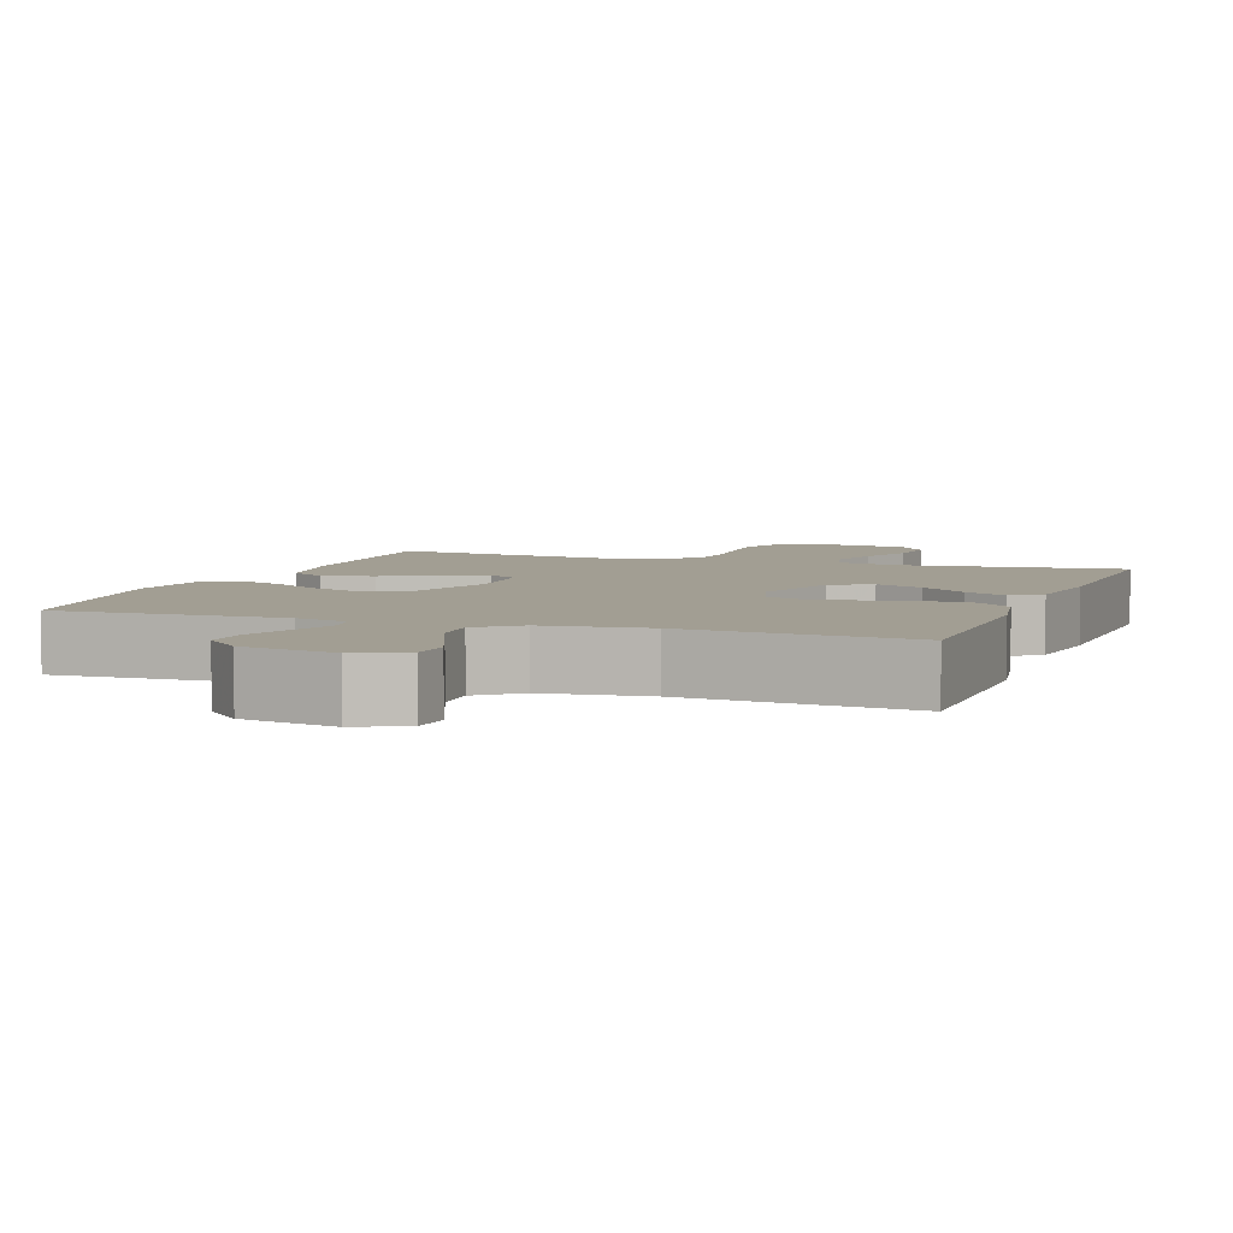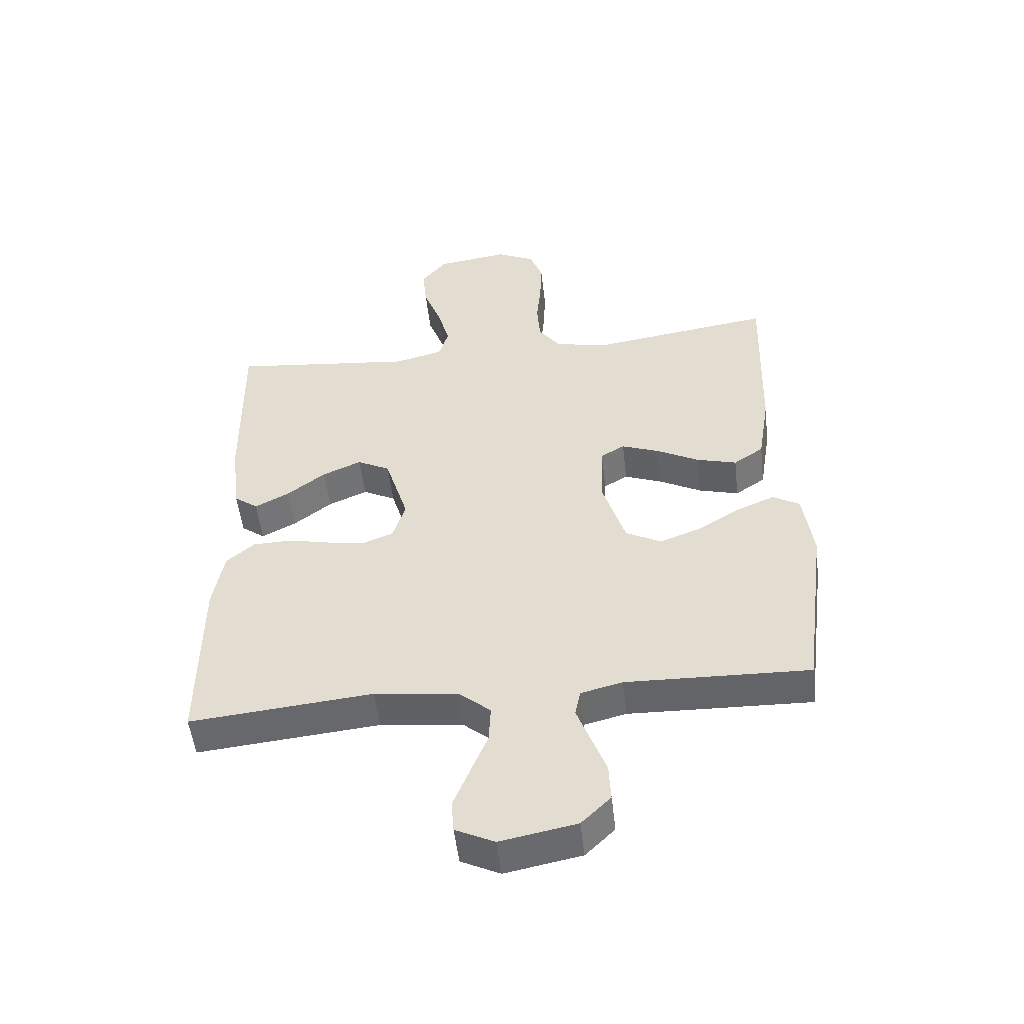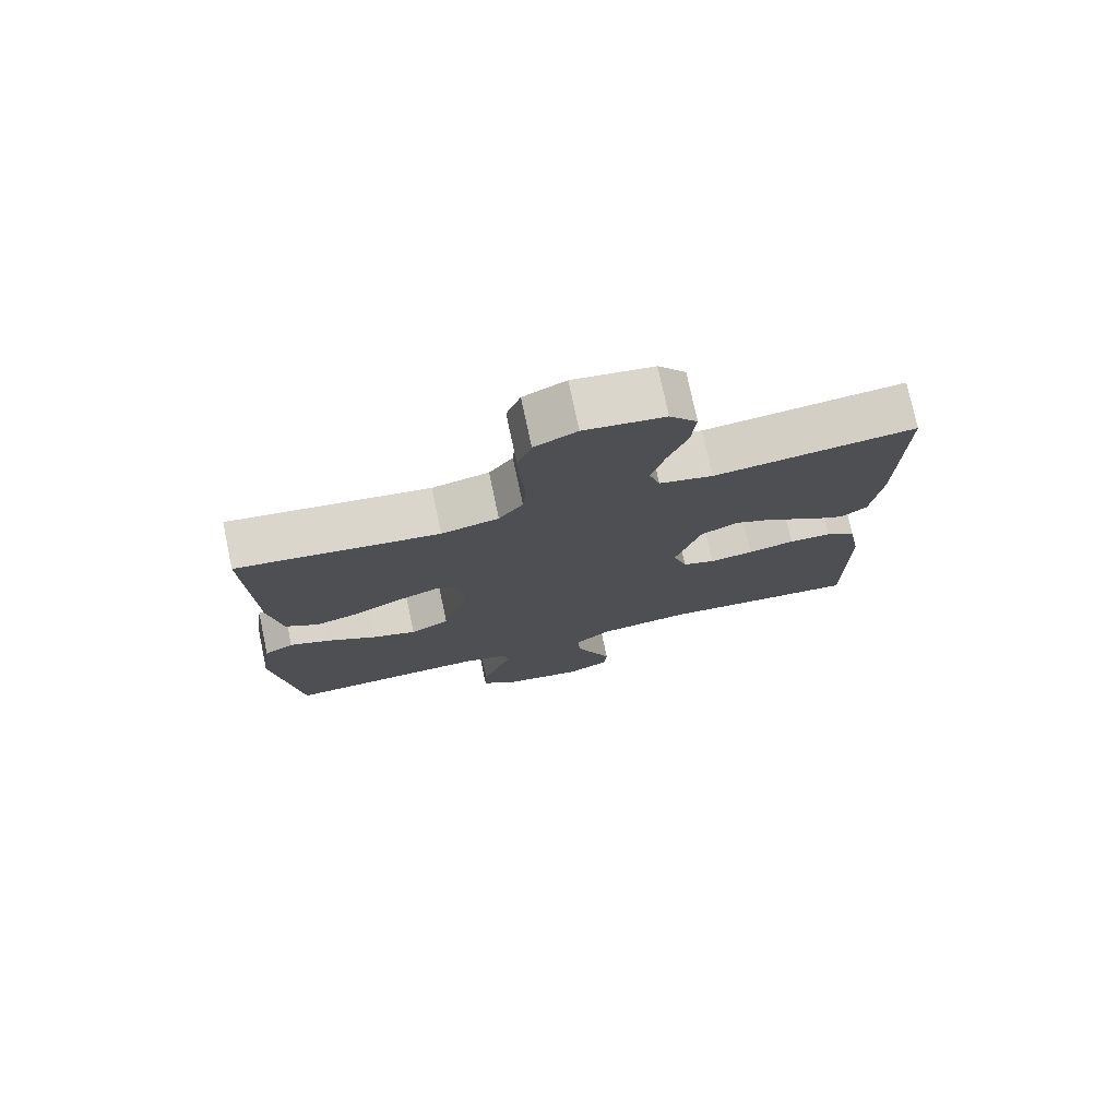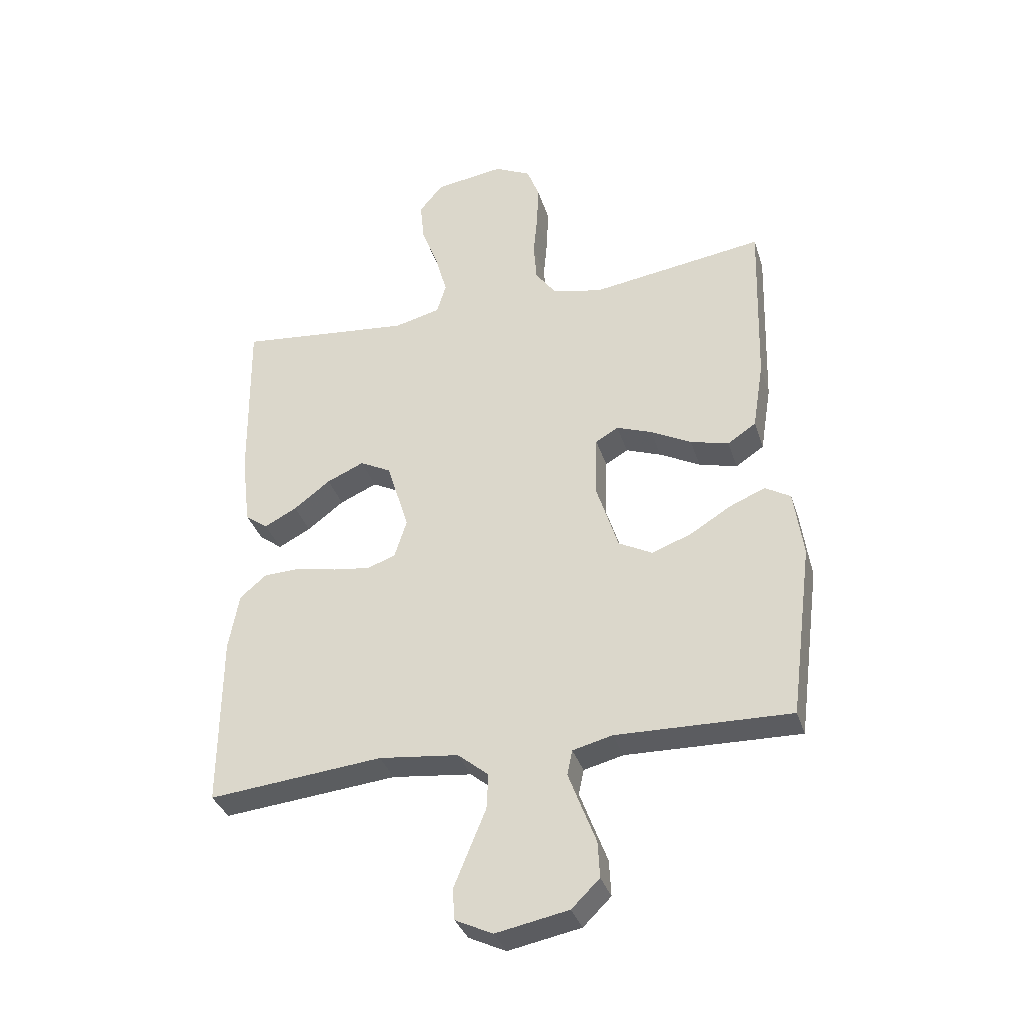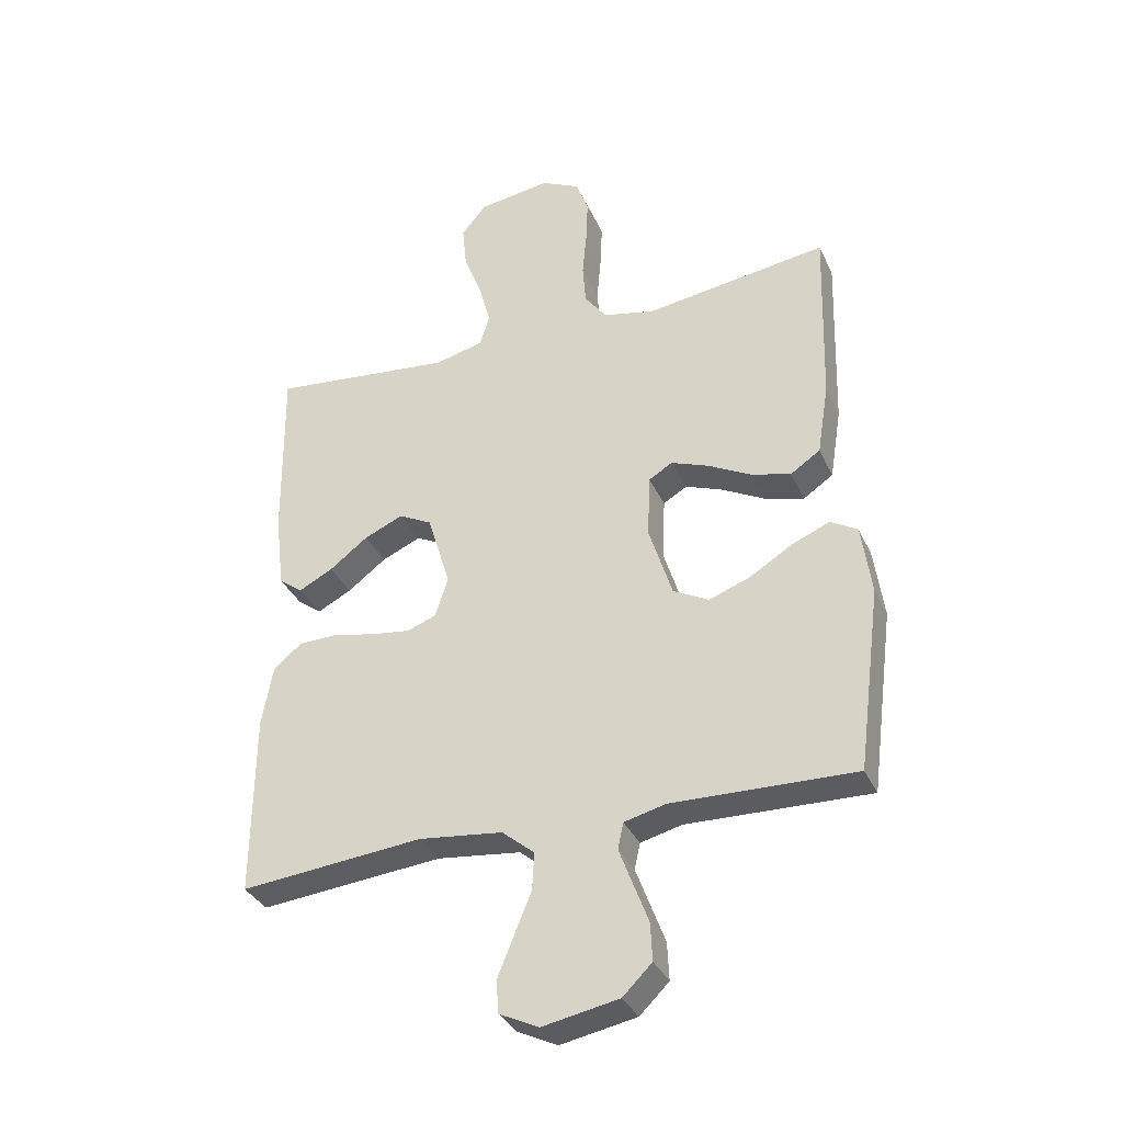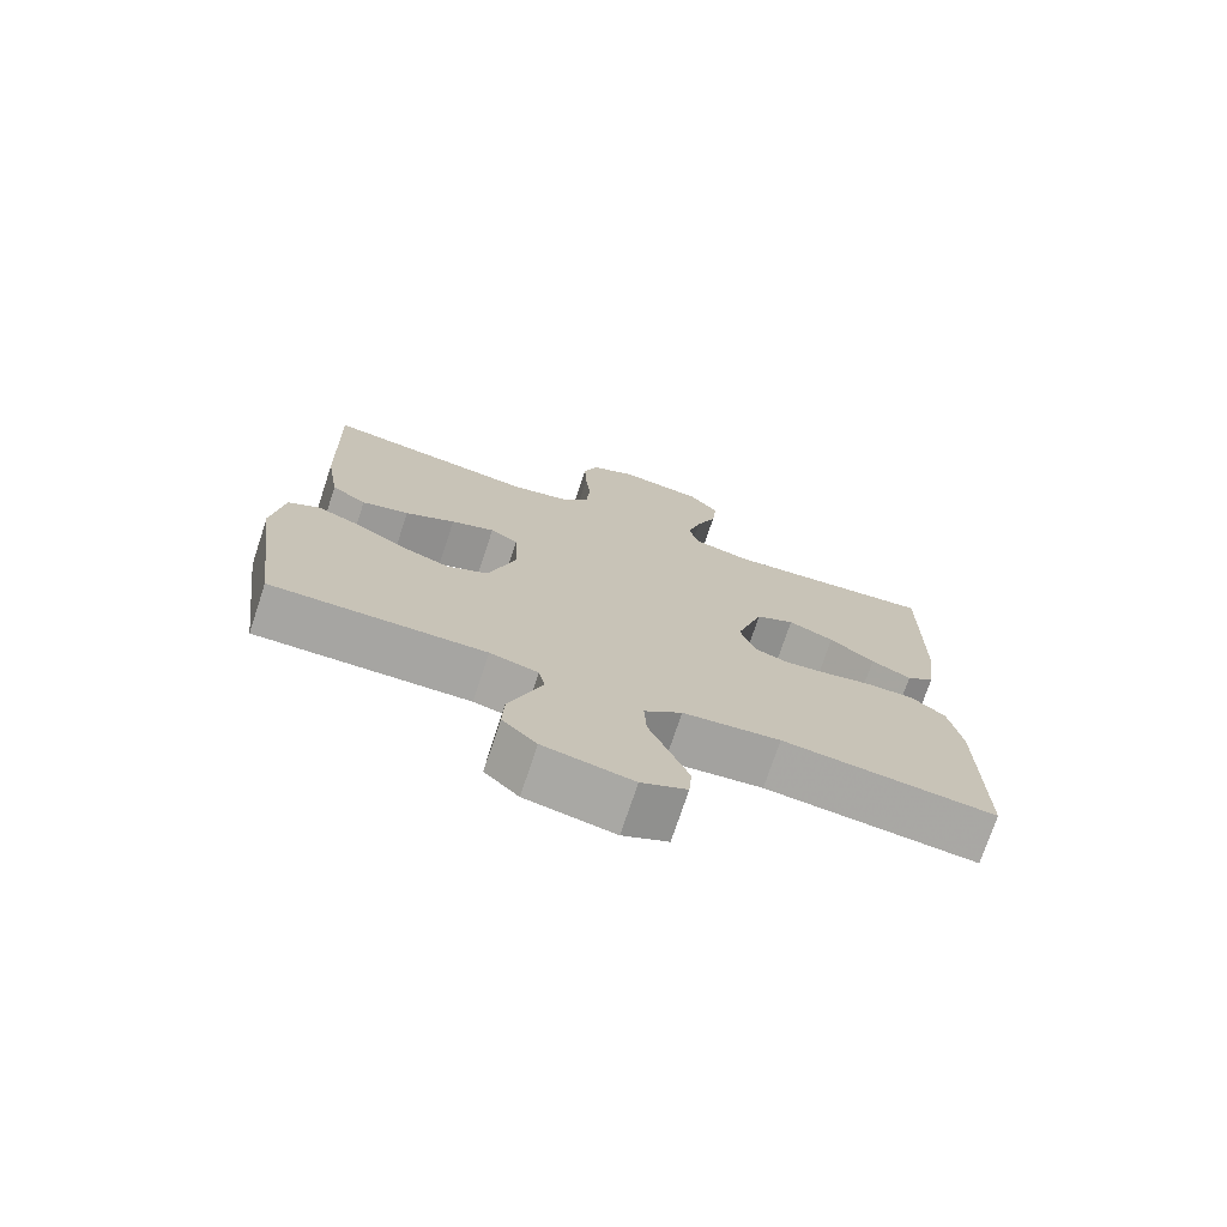
<metadata>
{"format":"obj","ext":"obj","renderer":"f3d","projection":"perspective","resolution":1024,"background":"white","views":[{"elev":5.1,"azim":-160.3,"up":"+Y"},{"elev":-51.4,"azim":6.5,"up":"+Z"},{"elev":76.3,"azim":168.0,"up":"+Z"},{"elev":-35.1,"azim":16.8,"up":"+Z"},{"elev":-34.5,"azim":22.1,"up":"+Z"},{"elev":-74.1,"azim":161.6,"up":"+Z"}]}
</metadata>
<code>
v -0.5 0.07 0.5
v -0.2 0.07 0.468
v -0.12 0.07 0.488
v -0.104 0.07 0.541
v -0.124 0.07 0.613
v -0.153 0.07 0.69
v -0.16 0.07 0.761
v -0.119 0.07 0.811
v 0 0.07 0.828
v 0.063 0.07 0.797
v 0.084 0.07 0.74
v 0.081 0.07 0.668
v 0.074 0.07 0.592
v 0.079 0.07 0.525
v 0.115 0.07 0.476
v 0.2 0.07 0.457
v 0.5 0.07 0.5
v 0.491 0.07 0.2
v 0.472 0.07 0.082
v 0.423 0.07 0.049
v 0.357 0.07 0.067
v 0.287 0.07 0.104
v 0.226 0.07 0.127
v 0.187 0.07 0.104
v 0.183 0.07 0
v 0.221 0.07 -0.121
v 0.279 0.07 -0.152
v 0.347 0.07 -0.127
v 0.417 0.07 -0.084
v 0.479 0.07 -0.058
v 0.523 0.07 -0.084
v 0.539 0.07 -0.2
v 0.5 0.07 -0.5
v 0.2 0.07 -0.492
v 0.132 0.07 -0.509
v 0.123 0.07 -0.552
v 0.145 0.07 -0.611
v 0.17 0.07 -0.677
v 0.173 0.07 -0.739
v 0.125 0.07 -0.786
v 0 0.07 -0.81
v -0.064 0.07 -0.779
v -0.068 0.07 -0.726
v -0.041 0.07 -0.66
v -0.013 0.07 -0.592
v -0.01 0.07 -0.531
v -0.063 0.07 -0.487
v -0.2 0.07 -0.471
v -0.5 0.07 -0.5
v -0.498 0.07 -0.2
v -0.48 0.07 -0.101
v -0.434 0.07 -0.062
v -0.37 0.07 -0.06
v -0.301 0.07 -0.075
v -0.236 0.07 -0.084
v -0.188 0.07 -0.066
v -0.167 0.07 0
v -0.205 0.07 0.124
v -0.259 0.07 0.152
v -0.323 0.07 0.124
v -0.386 0.07 0.076
v -0.442 0.07 0.047
v -0.481 0.07 0.076
v -0.496 0.07 0.2
v -0.5 0 0.5
v -0.2 0 0.468
v -0.12 0 0.488
v -0.104 0 0.541
v -0.124 0 0.613
v -0.153 0 0.69
v -0.16 0 0.761
v -0.119 0 0.811
v 0 0 0.828
v 0.063 0 0.797
v 0.084 0 0.74
v 0.081 0 0.668
v 0.074 0 0.592
v 0.079 0 0.525
v 0.115 0 0.476
v 0.2 0 0.457
v 0.5 0 0.5
v 0.491 0 0.2
v 0.472 0 0.082
v 0.423 0 0.049
v 0.357 0 0.067
v 0.287 0 0.104
v 0.226 0 0.127
v 0.187 0 0.104
v 0.183 0 0
v 0.221 0 -0.121
v 0.279 0 -0.152
v 0.347 0 -0.127
v 0.417 0 -0.084
v 0.479 0 -0.058
v 0.523 0 -0.084
v 0.539 0 -0.2
v 0.5 0 -0.5
v 0.2 0 -0.492
v 0.132 0 -0.509
v 0.123 0 -0.552
v 0.145 0 -0.611
v 0.17 0 -0.677
v 0.173 0 -0.739
v 0.125 0 -0.786
v 0 0 -0.81
v -0.064 0 -0.779
v -0.068 0 -0.726
v -0.041 0 -0.66
v -0.013 0 -0.592
v -0.01 0 -0.531
v -0.063 0 -0.487
v -0.2 0 -0.471
v -0.5 0 -0.5
v -0.498 0 -0.2
v -0.48 0 -0.101
v -0.434 0 -0.062
v -0.37 0 -0.06
v -0.301 0 -0.075
v -0.236 0 -0.084
v -0.188 0 -0.066
v -0.167 0 0
v -0.205 0 0.124
v -0.259 0 0.152
v -0.323 0 0.124
v -0.386 0 0.076
v -0.442 0 0.047
v -0.481 0 0.076
v -0.496 0 0.2
f 63 64 1 2
f 60 61 62 63
f 59 60 63 2
f 58 59 2 3
f 57 58 3 4
f 51 52 53 54
f 51 54 55
f 48 49 50 51
f 47 48 51 55
f 46 47 55 56
f 42 43 44 45
f 40 41 42 45
f 40 45 46
f 37 38 39 40
f 36 37 40 46
f 35 36 46 56
f 31 32 33 34
f 28 29 30 31
f 27 28 31 34
f 26 27 34 35
f 19 20 21 22
f 19 22 23
f 16 17 18 19
f 15 16 19 23
f 14 15 23 24
f 10 11 12 13
f 8 9 10 13
f 8 13 14
f 5 6 7 8
f 4 5 8 14
f 57 4 14 24
f 25 26 35 56
f 24 25 56 57
f 66 65 128 127
f 127 126 125 124
f 66 127 124 123
f 67 66 123 122
f 68 67 122 121
f 118 117 116 115
f 119 118 115
f 115 114 113 112
f 119 115 112 111
f 120 119 111 110
f 109 108 107 106
f 109 106 105 104
f 110 109 104
f 104 103 102 101
f 110 104 101 100
f 120 110 100 99
f 98 97 96 95
f 95 94 93 92
f 98 95 92 91
f 99 98 91 90
f 86 85 84 83
f 87 86 83
f 83 82 81 80
f 87 83 80 79
f 88 87 79 78
f 77 76 75 74
f 77 74 73 72
f 78 77 72
f 72 71 70 69
f 78 72 69 68
f 88 78 68 121
f 120 99 90 89
f 121 120 89 88
f 1 65 66 2
f 2 66 67 3
f 3 67 68 4
f 4 68 69 5
f 5 69 70 6
f 6 70 71 7
f 7 71 72 8
f 8 72 73 9
f 9 73 74 10
f 10 74 75 11
f 11 75 76 12
f 12 76 77 13
f 13 77 78 14
f 14 78 79 15
f 15 79 80 16
f 16 80 81 17
f 17 81 82 18
f 18 82 83 19
f 19 83 84 20
f 20 84 85 21
f 21 85 86 22
f 22 86 87 23
f 23 87 88 24
f 24 88 89 25
f 25 89 90 26
f 26 90 91 27
f 27 91 92 28
f 28 92 93 29
f 29 93 94 30
f 30 94 95 31
f 31 95 96 32
f 32 96 97 33
f 33 97 98 34
f 34 98 99 35
f 35 99 100 36
f 36 100 101 37
f 37 101 102 38
f 38 102 103 39
f 39 103 104 40
f 40 104 105 41
f 41 105 106 42
f 42 106 107 43
f 43 107 108 44
f 44 108 109 45
f 45 109 110 46
f 46 110 111 47
f 47 111 112 48
f 48 112 113 49
f 49 113 114 50
f 50 114 115 51
f 51 115 116 52
f 52 116 117 53
f 53 117 118 54
f 54 118 119 55
f 55 119 120 56
f 56 120 121 57
f 57 121 122 58
f 58 122 123 59
f 59 123 124 60
f 60 124 125 61
f 61 125 126 62
f 62 126 127 63
f 63 127 128 64
f 64 128 65 1

</code>
